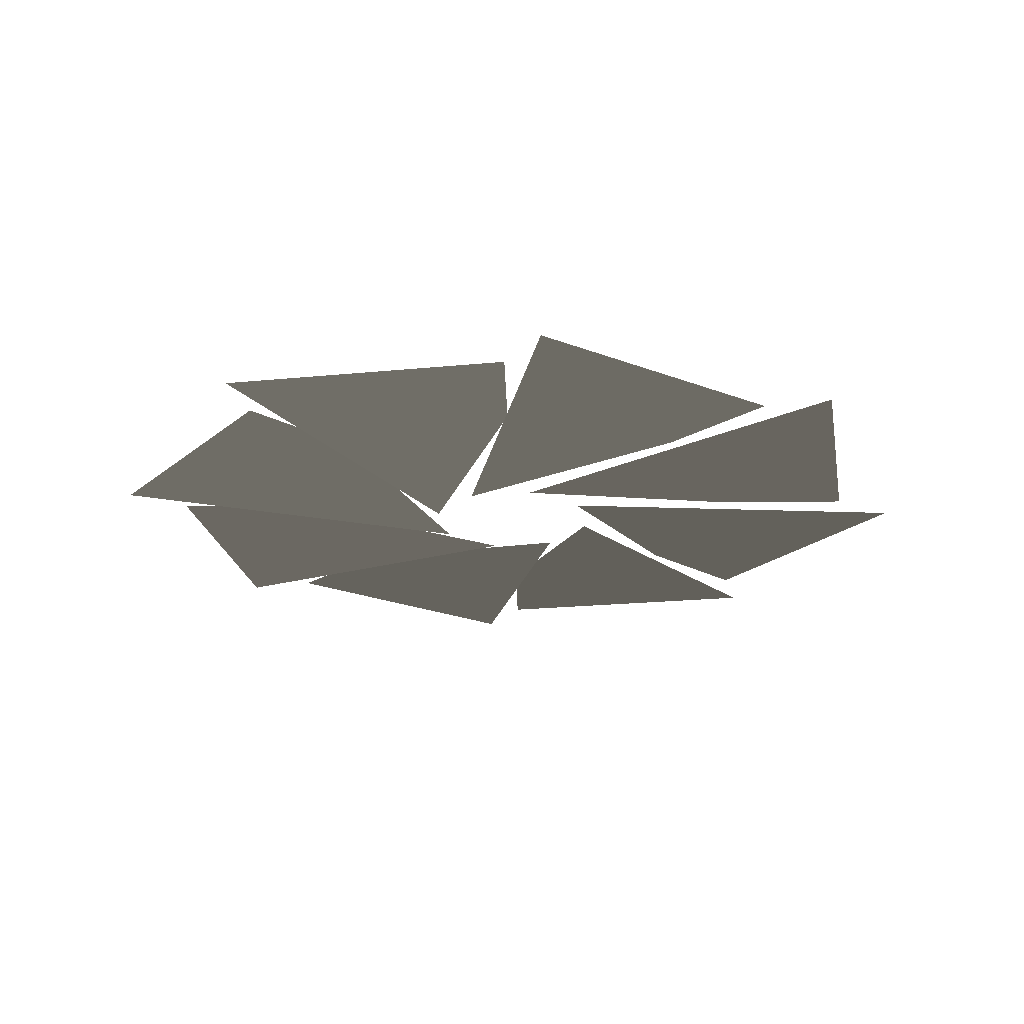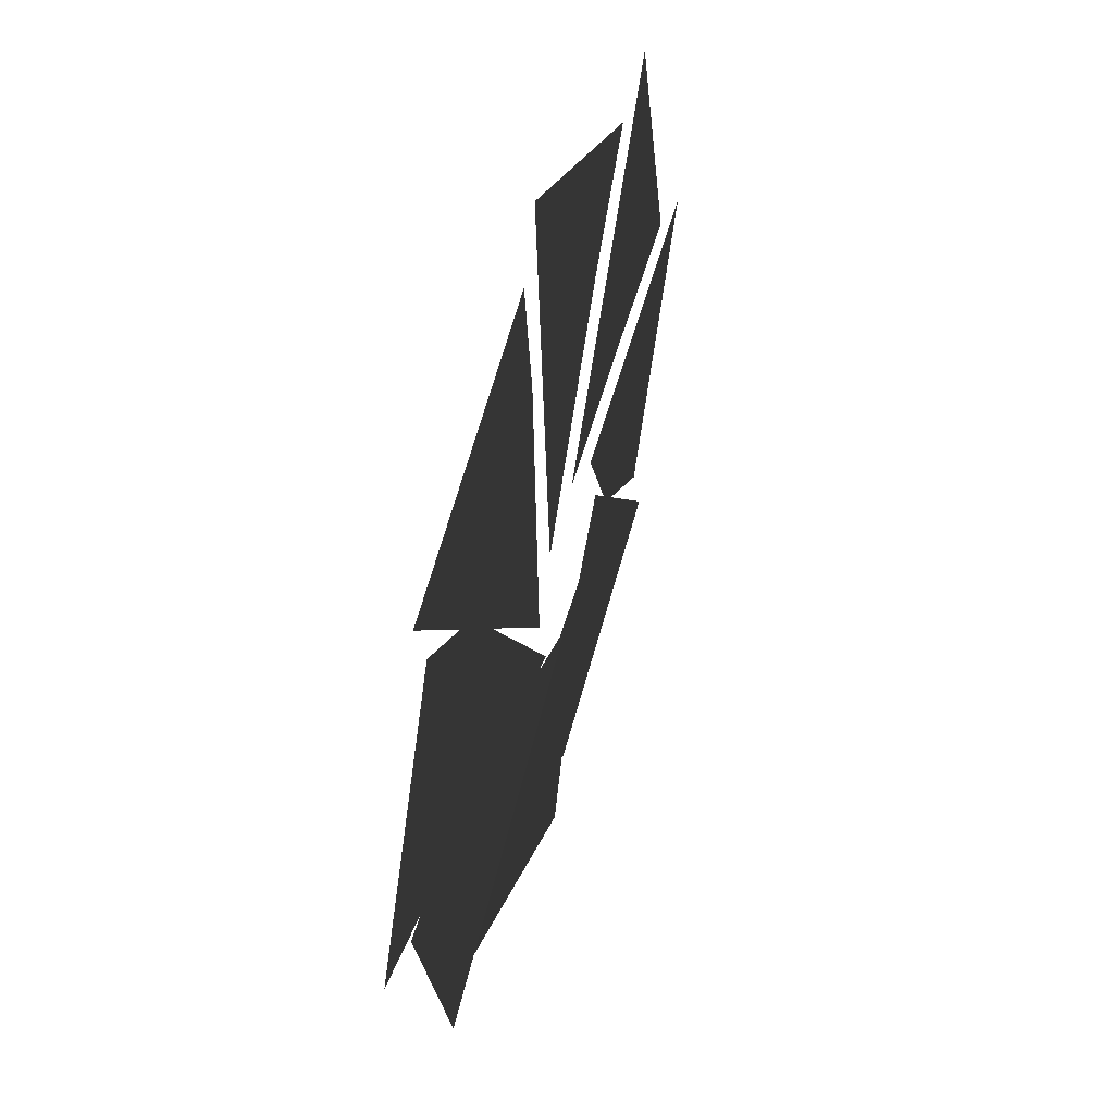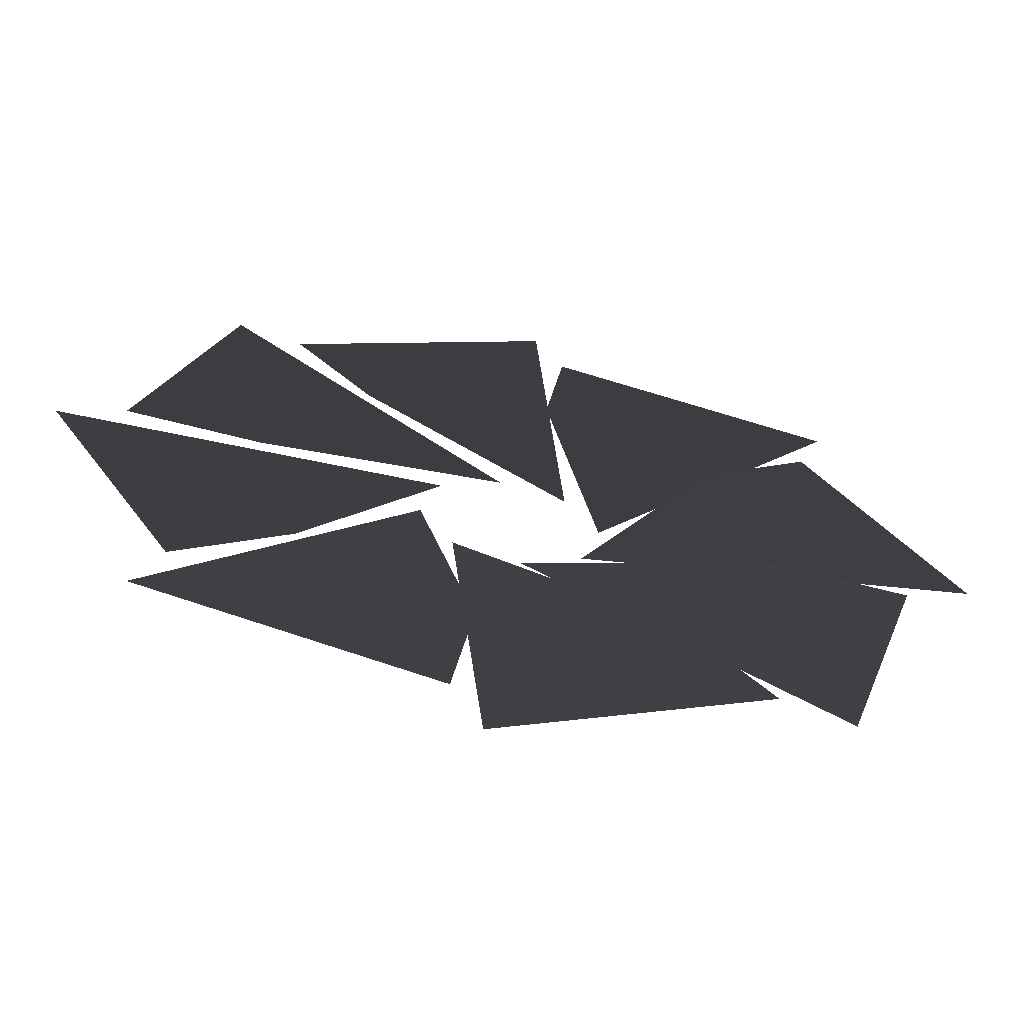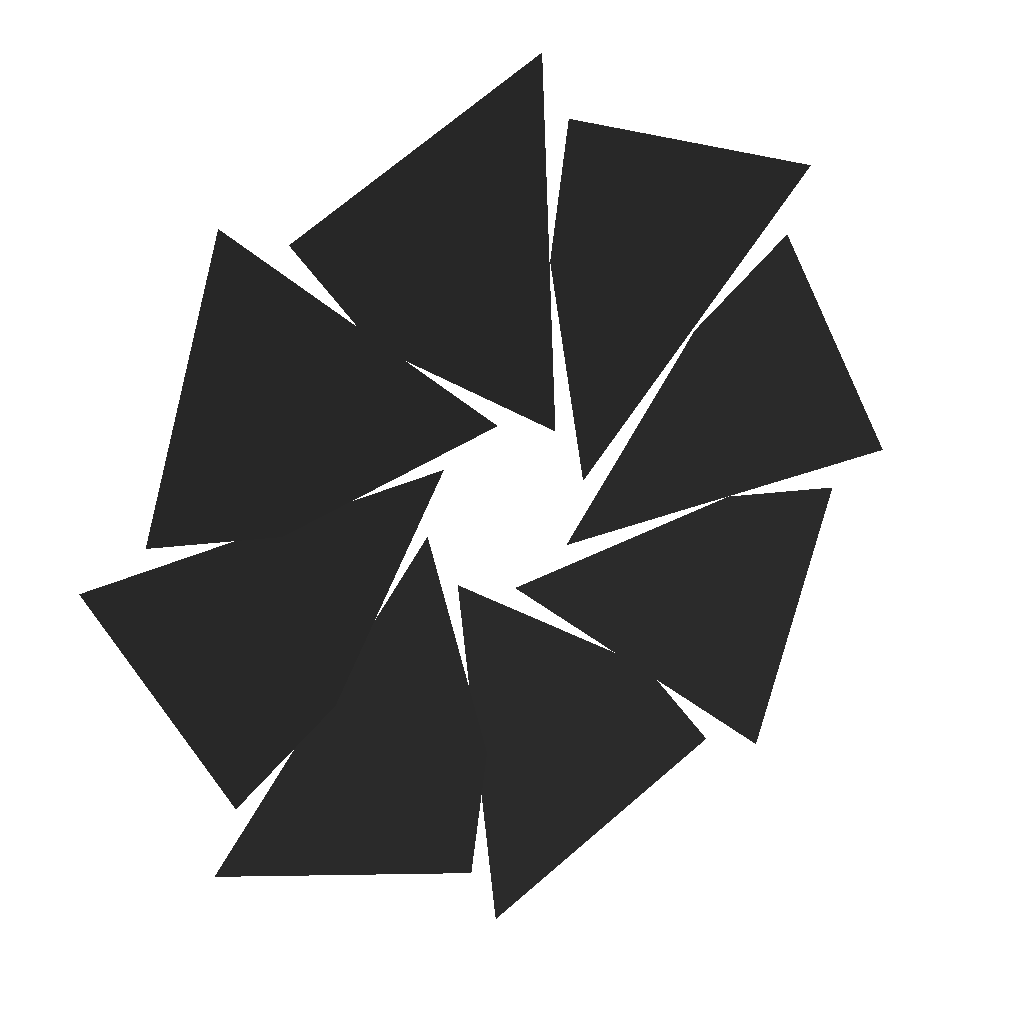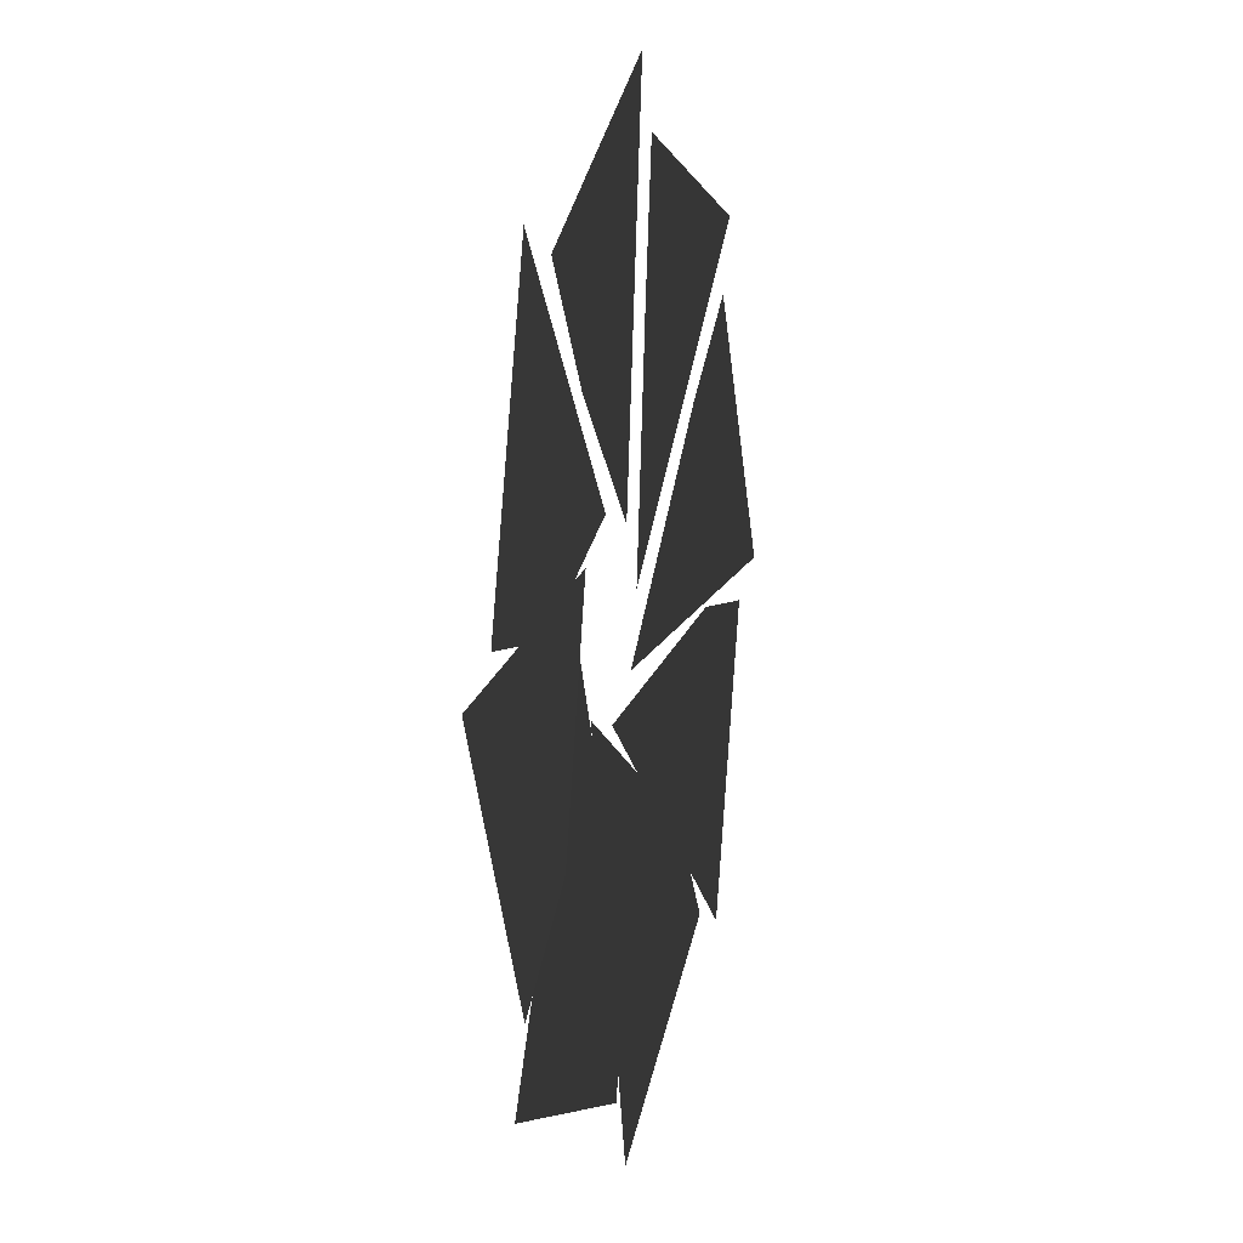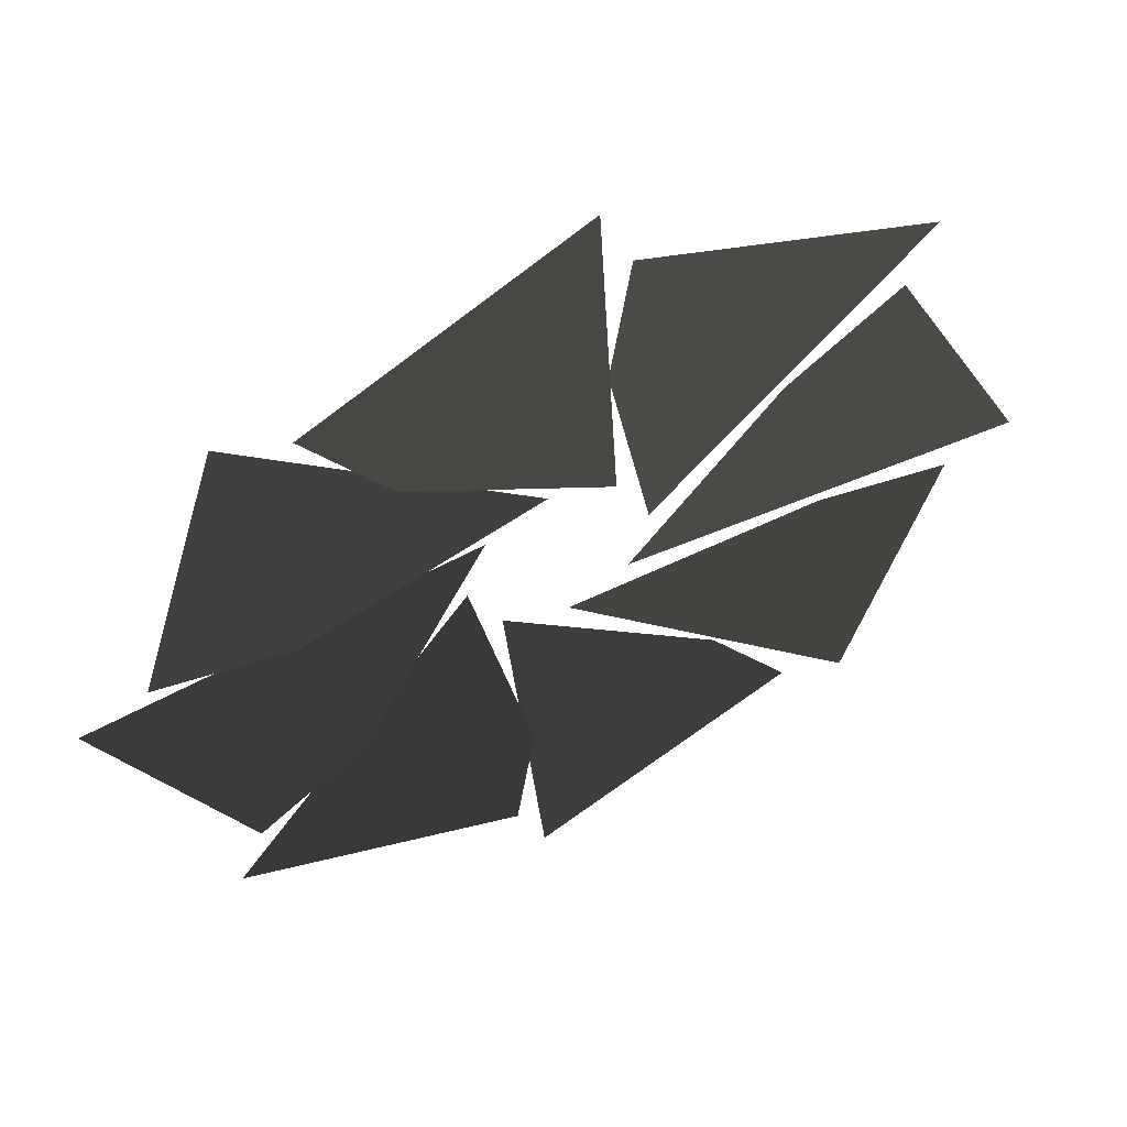
<metadata>
{"format":"obj","ext":"obj","renderer":"f3d","projection":"perspective","resolution":1024,"background":"white","views":[{"elev":-21.6,"azim":83.1,"up":"+Y"},{"elev":50.3,"azim":-73.4,"up":"+Z"},{"elev":-65.2,"azim":169.0,"up":"+Z"},{"elev":23.6,"azim":149.1,"up":"+Z"},{"elev":11.4,"azim":104.8,"up":"+Z"},{"elev":54.6,"azim":155.3,"up":"+Z"}]}
</metadata>
<code>
v -11.02 -23 -0.6279
v -1.695 -23.5 -1.358
v -7.611 -22.99 5.724
v -4.962 -22.99 3.739
v -7.348 -23 -8.236
v -0.2387 -23.5 -2.159
v -9.43 -22.99 -1.334
v -6.153 -22.99 -0.8643
v 0.6279 -23 -11.02
v 1.358 -23.5 -1.695
v -5.724 -22.99 -7.611
v -3.739 -22.99 -4.962
v 8.236 -23 -7.348
v 2.159 -23.5 -0.2387
v 1.334 -22.99 -9.43
v 0.8643 -22.99 -6.153
v 11.02 -23 0.6279
v 1.695 -23.5 1.358
v 7.611 -22.99 -5.724
v 4.962 -22.99 -3.739
v 7.348 -23 8.236
v 0.2382 -23.5 2.159
v 9.43 -22.99 1.334
v 6.152 -22.99 0.8642
v -0.6279 -23 11.02
v -1.358 -23.5 1.695
v 5.724 -22.99 7.611
v 3.739 -22.99 4.962
v -8.235 -23 7.348
v -2.159 -23.5 0.2387
v -1.334 -22.99 9.43
v -0.8643 -22.99 6.153
g Group_001
f 1 2 4 3
g Group_002
f 5 6 8 7
g Group_003
f 9 10 12 11
g Group_004
f 13 14 16 15
g Group_005
f 17 18 20 19
g Group_006
f 21 22 24 23
g Group_007
f 25 26 28 27
g Group_008
f 29 30 32 31

</code>
